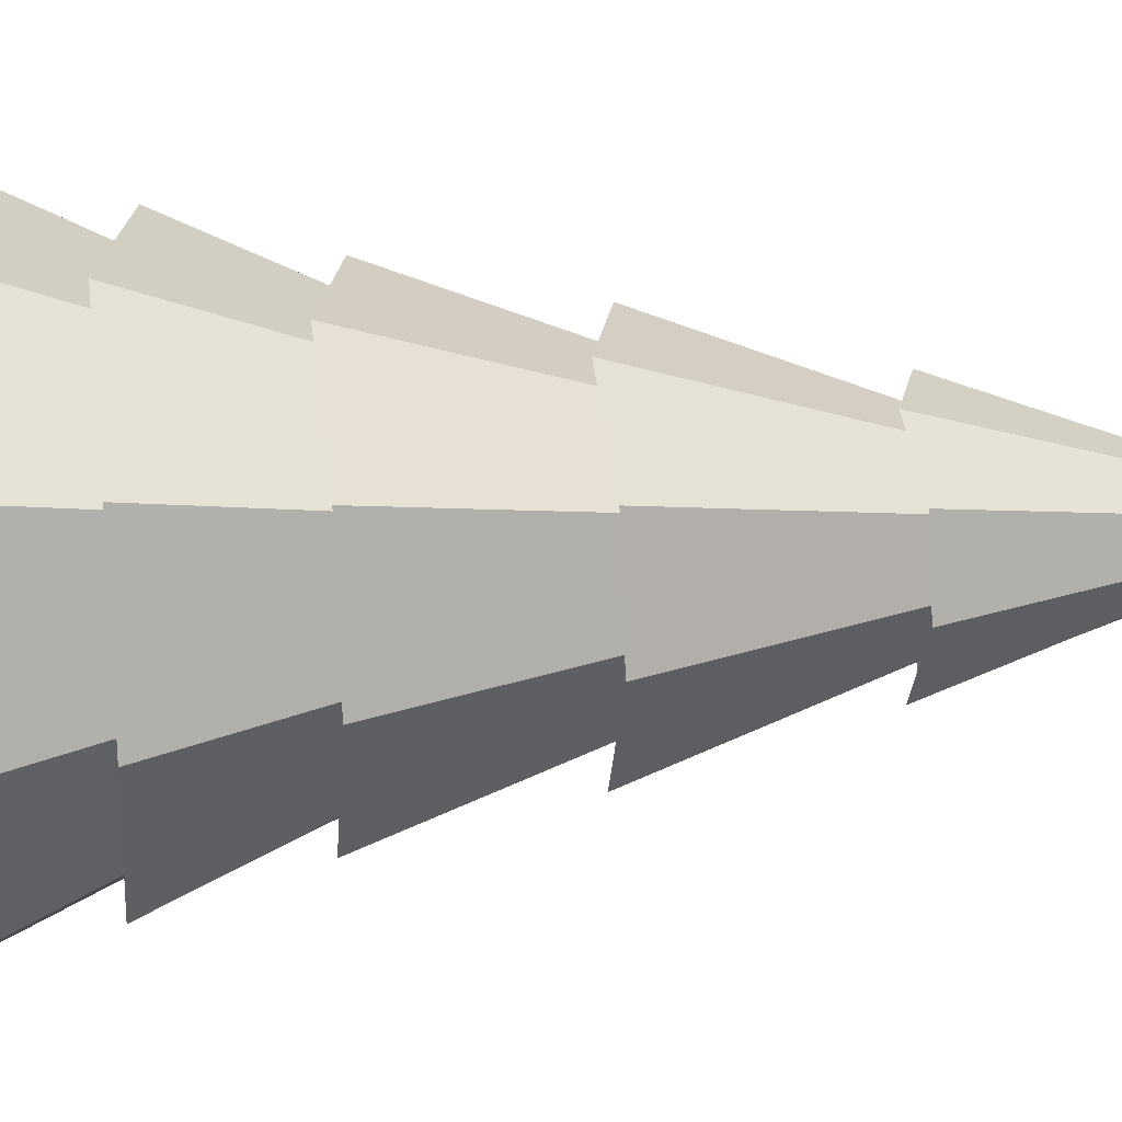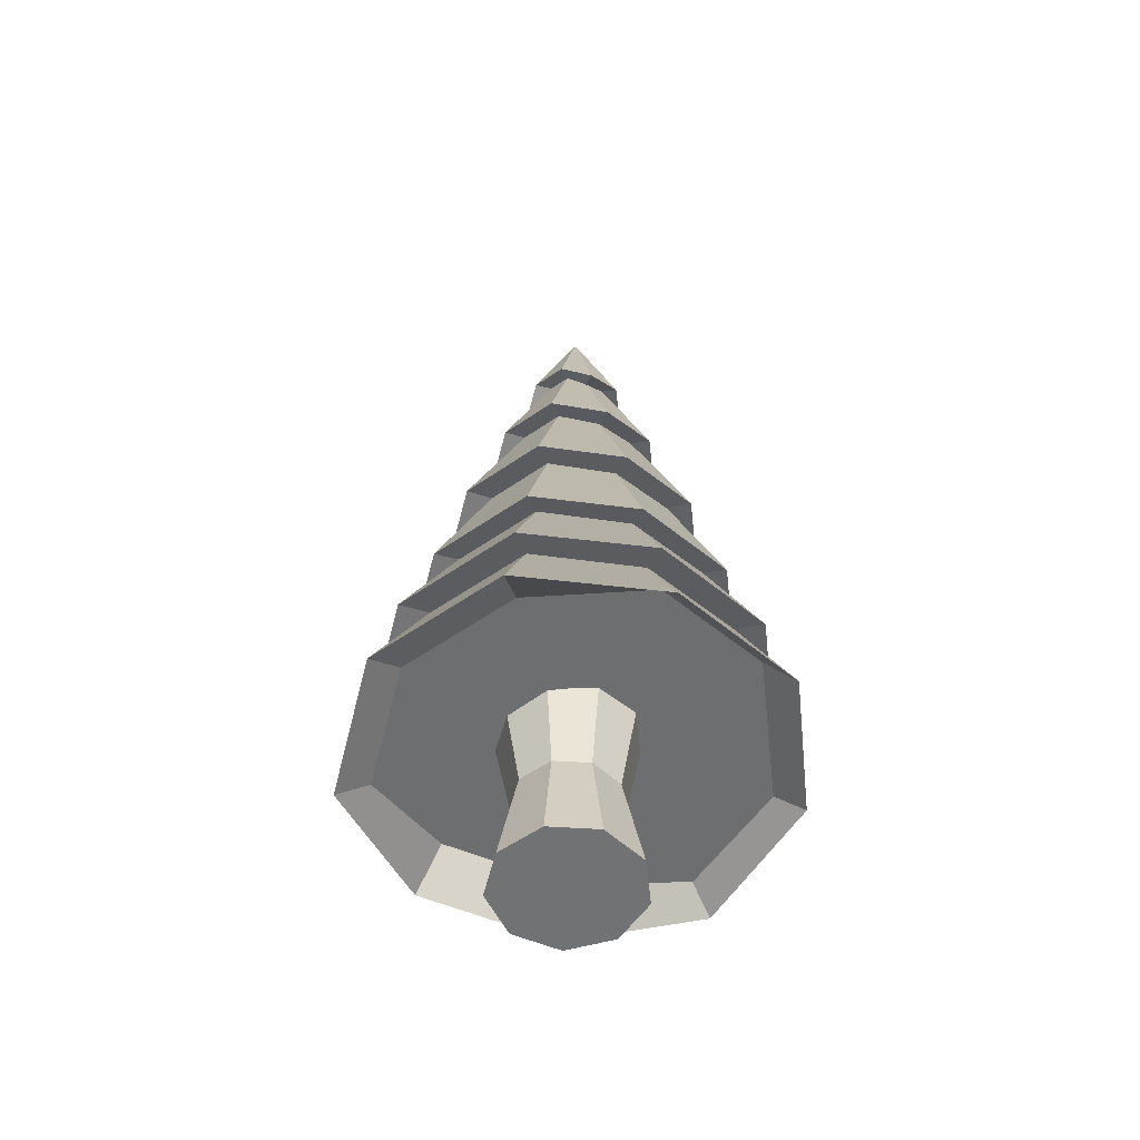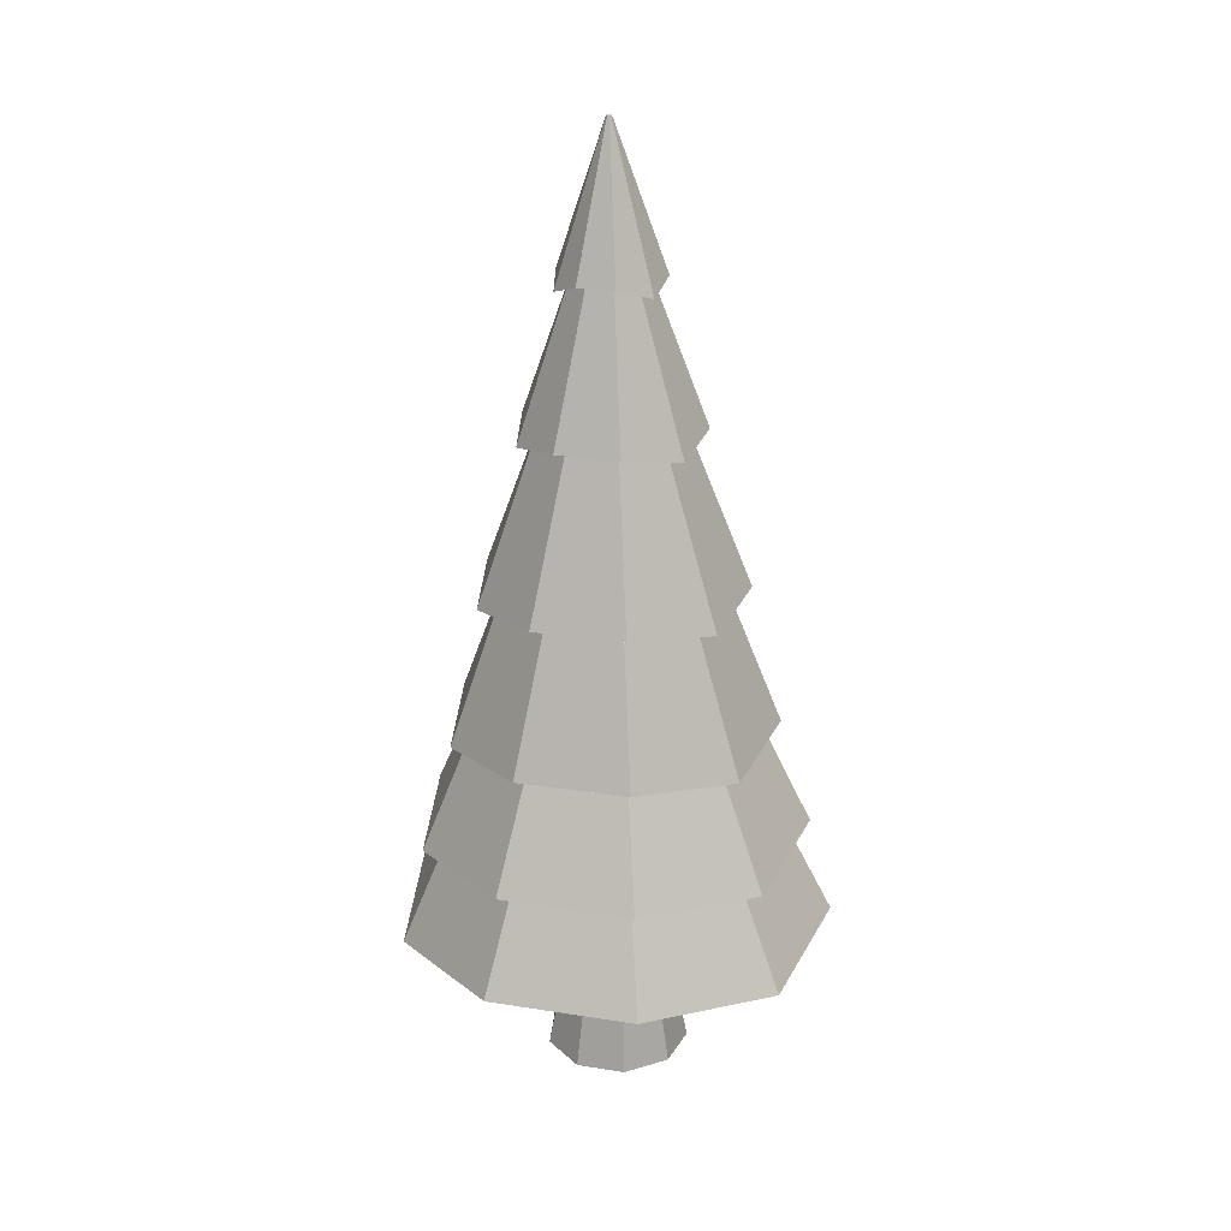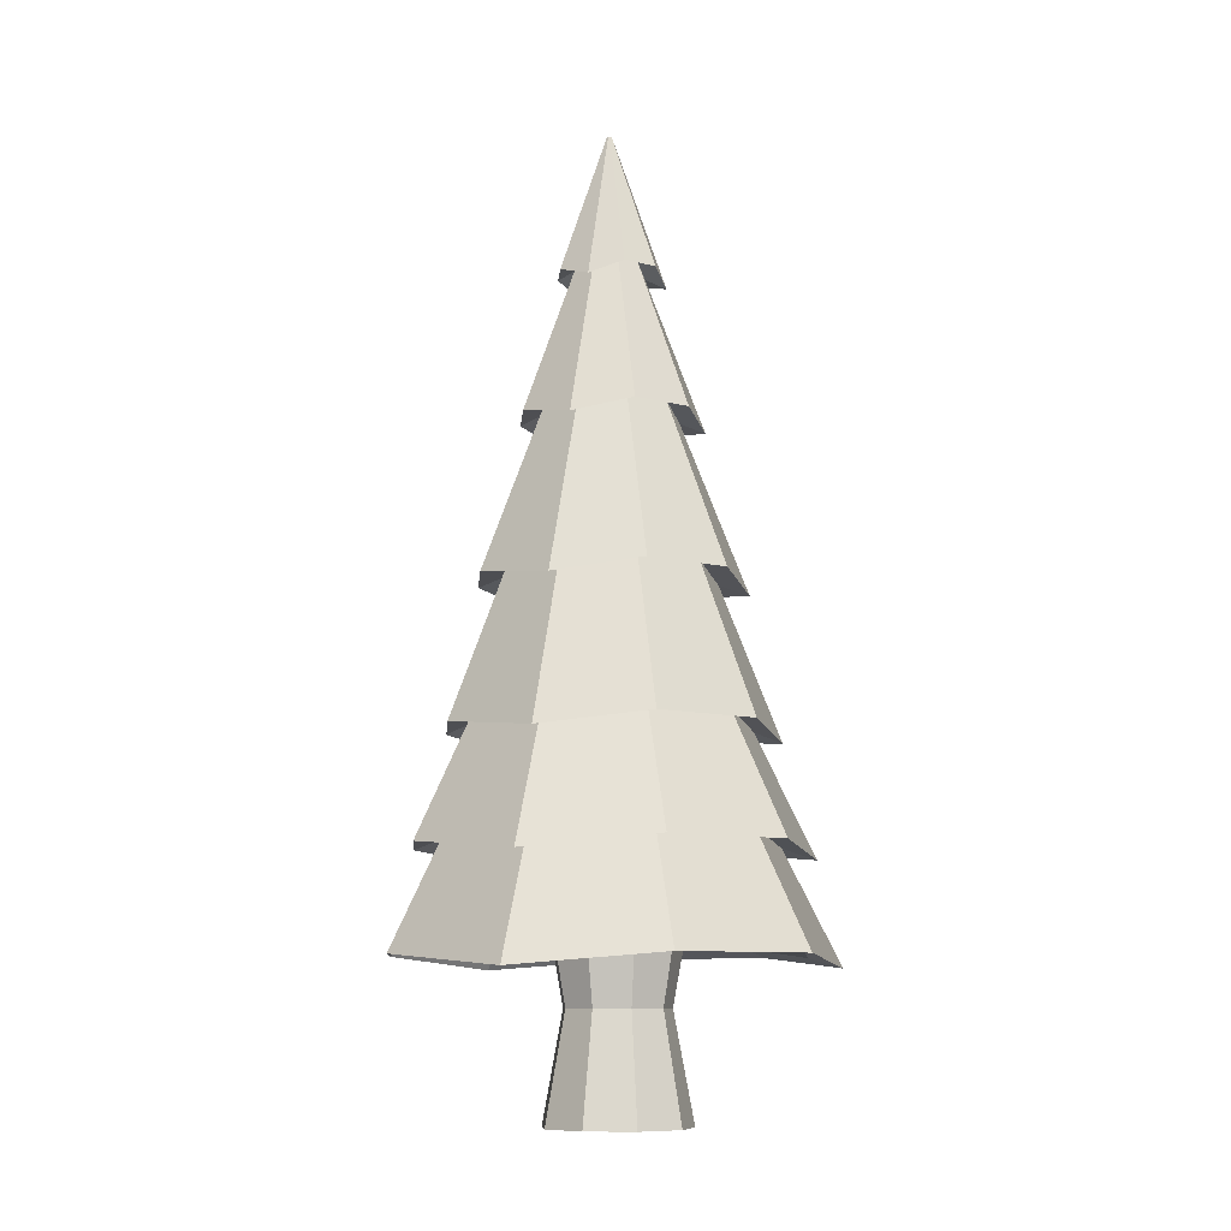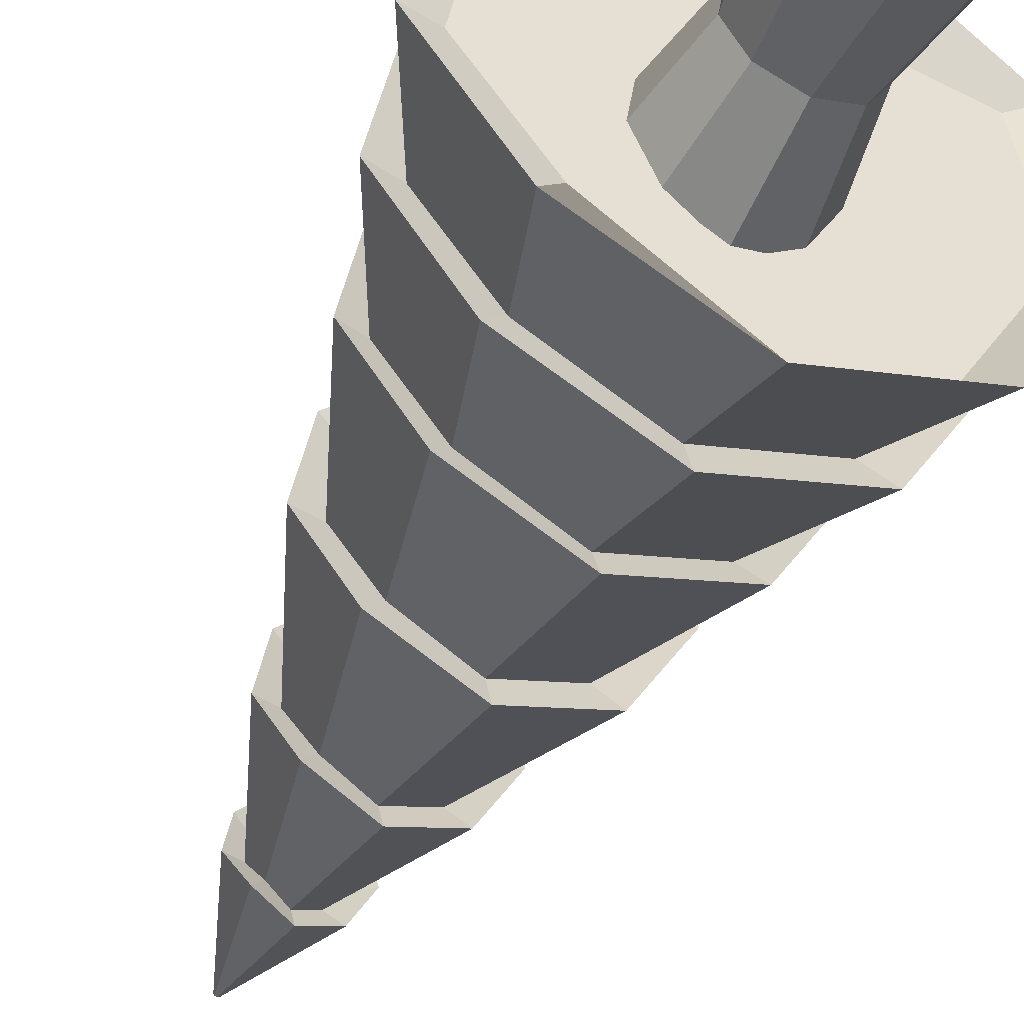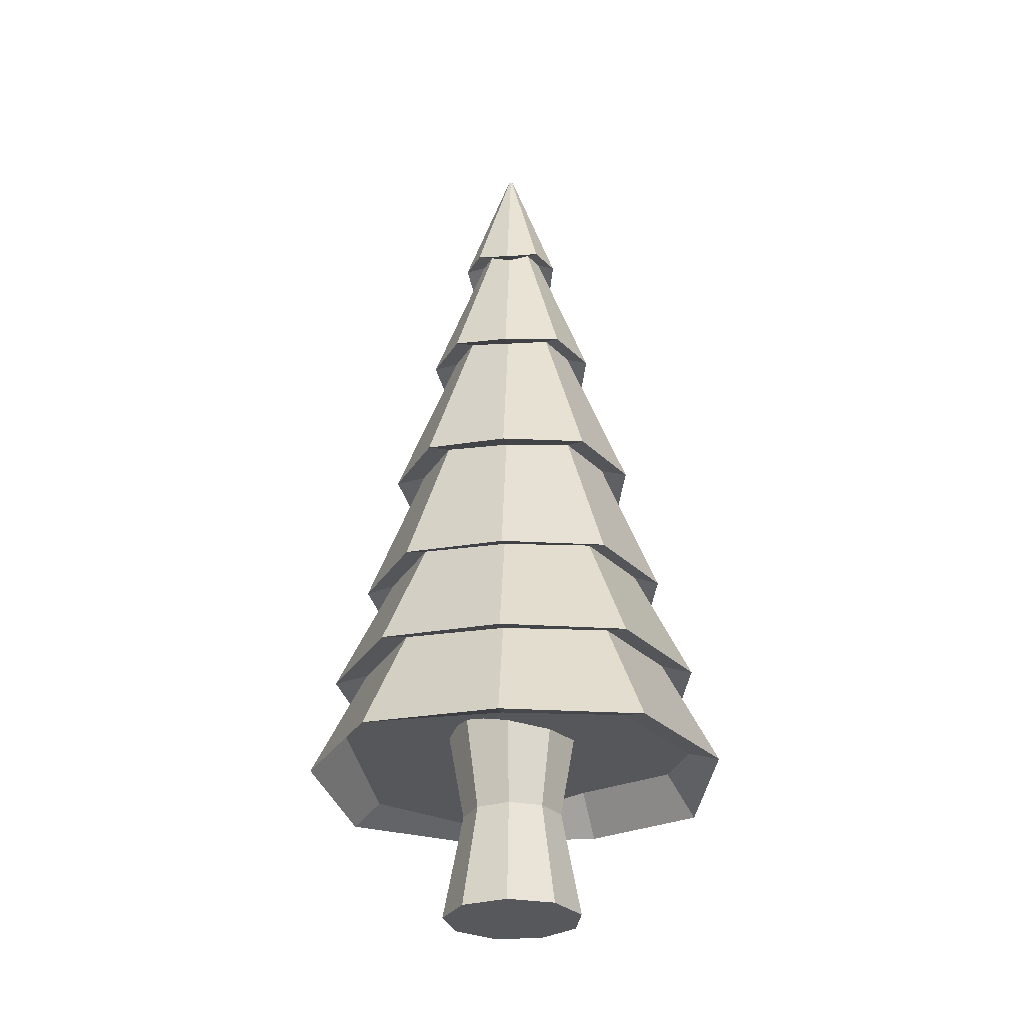
<metadata>
{"format":"obj","ext":"obj","renderer":"f3d","projection":"perspective","resolution":1024,"background":"white","views":[{"elev":-59.6,"azim":92.3,"up":"+Z"},{"elev":-55.6,"azim":-43.8,"up":"+Y"},{"elev":25.1,"azim":174.3,"up":"+Y"},{"elev":-9.5,"azim":125.3,"up":"+Y"},{"elev":-47.9,"azim":-24.9,"up":"+Z"},{"elev":-28.6,"azim":-135.4,"up":"+Y"}]}
</metadata>
<code>
o Cylinder
v 0.03135 4.933 -0.508
v 0.03833 6.454 0.04537
v 0.05749 6.454 0.05234
v 0.3997 4.933 -0.3739
v 0.06768 6.454 0.07
v 0.5845 4.806 -0.04682
v 0.06414 6.454 0.09007
v 0.5276 4.933 0.3516
v 0.04853 6.454 0.1032
v 0.2273 4.933 0.6036
v 0.02814 6.454 0.1032
v -0.1759 4.806 0.5912
v 0.01252 6.454 0.09007
v -0.4649 4.933 0.3516
v 0.008984 6.454 0.07
v -0.533 4.933 -0.03443
v 0.01918 6.454 0.05234
v -0.3482 4.806 -0.3863
v -0.01088 -1.619 -1.879
v 1.275 -1.619 -1.411
v 1.959 -2.007 -0.2262
v 1.721 -2.007 1.121
v 0.6732 -1.619 2.001
v -0.7061 -1.746 1.988
v -1.743 -2.007 1.121
v -1.98 -2.007 -0.2262
v -1.308 -2.134 -1.423
v -2.325 -2.11 -0.3004
v -1.726 -0.9068 -0.1882
v -1.139 -1.033 -1.236
v -1.533 -2.236 -1.703
v -0.00458 -0.9068 -1.633
v -0.01371 -2.11 -2.24
v -2.046 -2.11 1.281
v -1.518 -0.9068 0.9892
v -0.8276 -2.236 2.3
v -0.6136 -1.033 1.745
v 0.789 -2.11 2.312
v 0.5932 -0.9068 1.758
v 2.019 -2.11 1.281
v 1.509 -0.9068 0.9892
v 2.286 -2.236 -0.3128
v 1.717 -0.9068 -0.1882
v 1.495 -2.11 -1.691
v 1.119 -0.9068 -1.224
v -0.9413 3.386 -0.09544
v -0.326 5.033 0.02014
v -0.2135 4.906 -0.2064
v -0.6182 3.259 -0.6869
v 0.03005 5.033 -0.2786
v 0.02145 3.386 -0.9033
v -0.8252 3.386 0.5631
v -0.283 5.033 0.2637
v -0.3241 3.259 0.9806
v -0.1048 4.906 0.4102
v 0.3558 3.386 0.993
v 0.1537 5.033 0.4226
v 0.8681 3.386 0.5631
v 0.3431 5.033 0.2637
v 0.973 3.259 -0.1078
v 0.3861 5.033 0.02014
v 0.6498 3.386 -0.6746
v 0.2624 5.033 -0.194
v 0.01057 1.685 -1.342
v 0.02106 3.491 -0.6301
v 0.4848 3.491 -0.4613
v 0.9275 1.685 -1.008
v 0.7315 3.491 -0.03397
v 1.404 1.559 -0.1756
v 0.6458 3.491 0.452
v 1.246 1.685 0.7978
v 0.2678 3.491 0.7692
v 0.4985 1.685 1.425
v -0.2369 3.364 0.7568
v -0.4886 1.559 1.413
v -0.6037 3.491 0.452
v -1.225 1.685 0.7978
v -0.6894 3.491 -0.03397
v -1.394 1.685 -0.1632
v -0.9176 1.559 -1.021
v -0.4539 3.364 -0.4737
v -1.728 0.1577 -0.2113
v -1.09 1.79 -0.09365
v -0.719 1.663 -0.7687
v -1.139 0.03104 -1.264
v 0.01114 1.79 -1.018
v 0.000798 0.1577 -1.662
v -1.52 0.1577 0.9716
v -0.9575 1.79 0.6598
v -0.611 0.03104 1.731
v -0.3826 1.663 1.139
v 0.6014 0.1577 1.744
v 0.3937 1.79 1.152
v 1.522 0.1577 0.9716
v 0.9798 1.79 0.6598
v 1.719 0.03104 -0.2237
v 1.113 1.79 -0.09365
v 1.13 0.1577 -1.252
v 0.7301 1.79 -0.7563
v -0.006776 -1.026 -1.994
v 0.002298 0.273 -1.364
v 0.9488 0.273 -1.019
v 1.34 -1.026 -1.504
v 1.452 0.273 -0.1469
v 2.045 -1.153 -0.2755
v 1.277 0.273 0.8451
v 1.808 -1.026 1.148
v 0.5059 0.273 1.492
v 0.7097 -1.026 2.069
v -0.5125 0.1464 1.48
v -0.7345 -1.153 2.057
v -1.273 0.273 0.8451
v -1.821 -1.026 1.148
v -1.448 0.273 -0.1469
v -2.07 -1.026 -0.2631
v -1.365 -1.153 -1.517
v -0.9554 0.1464 -1.032
v -0.03777 -2.629 -0.5289
v -0.03777 -1.44 -0.7461
v 0.4621 -1.44 -0.5641
v 0.3225 -2.629 -0.3977
v 0.7281 -1.44 -0.1034
v 0.5142 -2.629 -0.0657
v 0.6357 -1.44 0.4205
v 0.4476 -2.629 0.3119
v 0.2282 -1.44 0.7624
v 0.1539 -2.629 0.5583
v -0.3038 -1.44 0.7624
v -0.2295 -2.629 0.5583
v -0.7113 -1.44 0.4205
v -0.5232 -2.629 0.3119
v -0.8037 -1.44 -0.1034
v -0.5898 -2.629 -0.0657
v -0.5377 -1.44 -0.5641
v -0.3981 -2.629 -0.3977
v -0.03777 -3.791 -0.7461
v 0.4621 -3.791 -0.5641
v 0.7281 -3.791 -0.1034
v 0.6357 -3.791 0.4205
v 0.2282 -3.791 0.7624
v -0.3038 -3.791 0.7624
v -0.7113 -3.791 0.4205
v -0.8037 -3.791 -0.1034
v -0.5377 -3.791 -0.5641
f 1 2 3 4
f 4 3 5 6
f 6 5 7 8
f 8 7 9 10
f 10 9 11 12
f 12 11 13 14
f 14 13 15 16
f 3 2 17 15 13 11 9 7 5
f 18 17 2 1
f 16 15 17 18
f 19 20 21 22 23 24 25 26 27
f 28 29 30 31
f 31 30 32 33
f 34 35 29 28
f 36 37 35 34
f 38 39 37 36
f 40 41 39 38
f 42 43 41 40
f 44 45 43 42
f 33 32 45 44
f 46 47 48 49
f 49 48 50 51
f 52 53 47 46
f 54 55 53 52
f 56 57 55 54
f 58 59 57 56
f 60 61 59 58
f 62 63 61 60
f 51 50 63 62
f 64 65 66 67
f 67 66 68 69
f 69 68 70 71
f 71 70 72 73
f 73 72 74 75
f 75 74 76 77
f 77 76 78 79
f 80 81 65 64
f 79 78 81 80
f 82 83 84 85
f 85 84 86 87
f 88 89 83 82
f 90 91 89 88
f 92 93 91 90
f 94 95 93 92
f 96 97 95 94
f 98 99 97 96
f 87 86 99 98
f 100 101 102 103
f 103 102 104 105
f 105 104 106 107
f 107 106 108 109
f 109 108 110 111
f 111 110 112 113
f 113 112 114 115
f 116 117 101 100
f 115 114 117 116
f 47 16 18 48
f 48 18 1 50
f 53 14 16 47
f 55 12 14 53
f 57 10 12 55
f 59 8 10 57
f 61 6 8 59
f 63 4 6 61
f 50 1 4 63
f 65 51 62 66
f 66 62 60 68
f 68 60 58 70
f 70 58 56 72
f 72 56 54 74
f 74 54 52 76
f 76 52 46 78
f 81 49 51 65
f 78 46 49 81
f 83 79 80 84
f 84 80 64 86
f 89 77 79 83
f 91 75 77 89
f 93 73 75 91
f 95 71 73 93
f 97 69 71 95
f 99 67 69 97
f 86 64 67 99
f 101 87 98 102
f 102 98 96 104
f 104 96 94 106
f 106 94 92 108
f 108 92 90 110
f 110 90 88 112
f 112 88 82 114
f 117 85 87 101
f 114 82 85 117
f 29 115 116 30
f 30 116 100 32
f 35 113 115 29
f 37 111 113 35
f 39 109 111 37
f 41 107 109 39
f 43 105 107 41
f 45 103 105 43
f 32 100 103 45
f 19 33 44 20
f 20 44 42 21
f 21 42 40 22
f 22 40 38 23
f 23 38 36 24
f 24 36 34 25
f 25 34 28 26
f 27 31 33 19
f 26 28 31 27
f 118 119 120 121
f 121 120 122 123
f 123 122 124 125
f 125 124 126 127
f 127 126 128 129
f 129 128 130 131
f 131 130 132 133
f 120 119 134 132 130 128 126 124 122
f 135 134 119 118
f 133 132 134 135
f 136 137 138 139 140 141 142 143 144
f 143 133 135 144
f 144 135 118 136
f 142 131 133 143
f 141 129 131 142
f 140 127 129 141
f 139 125 127 140
f 138 123 125 139
f 137 121 123 138
f 136 118 121 137

</code>
